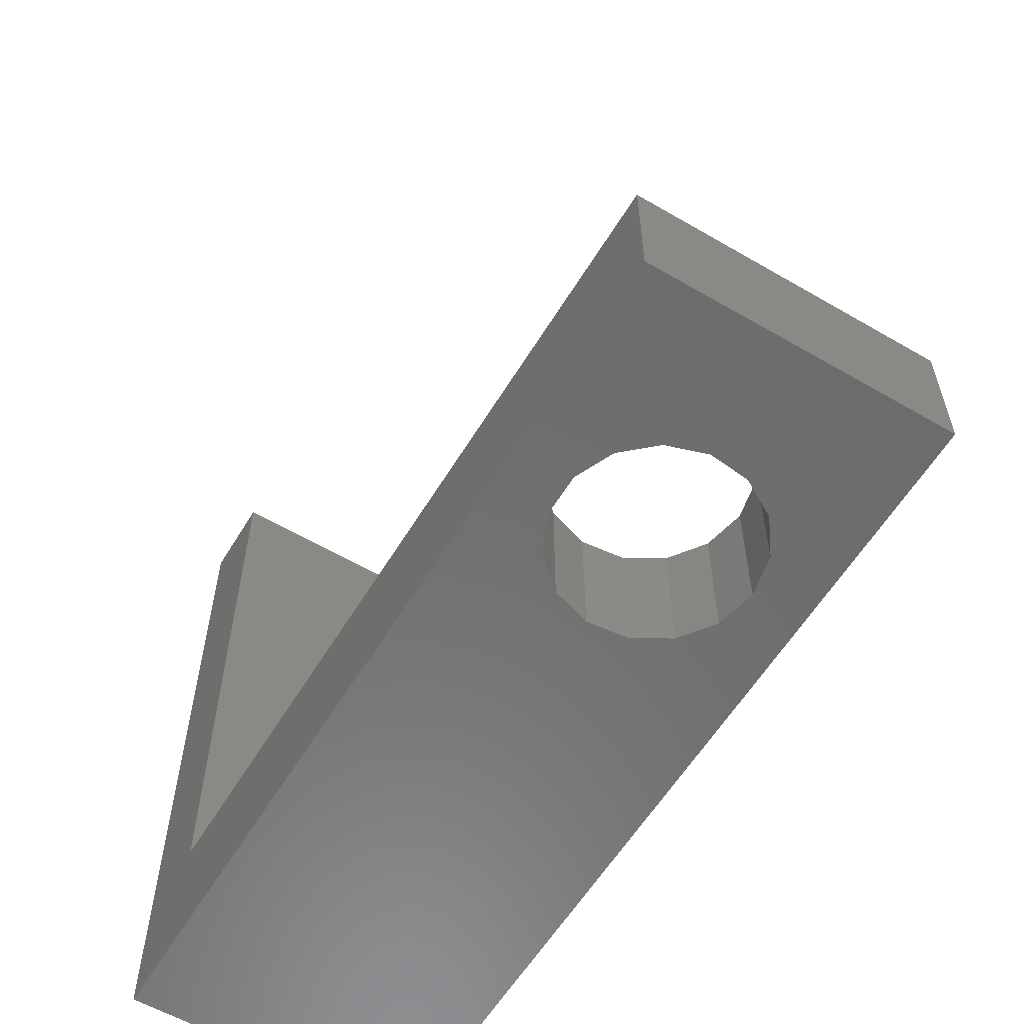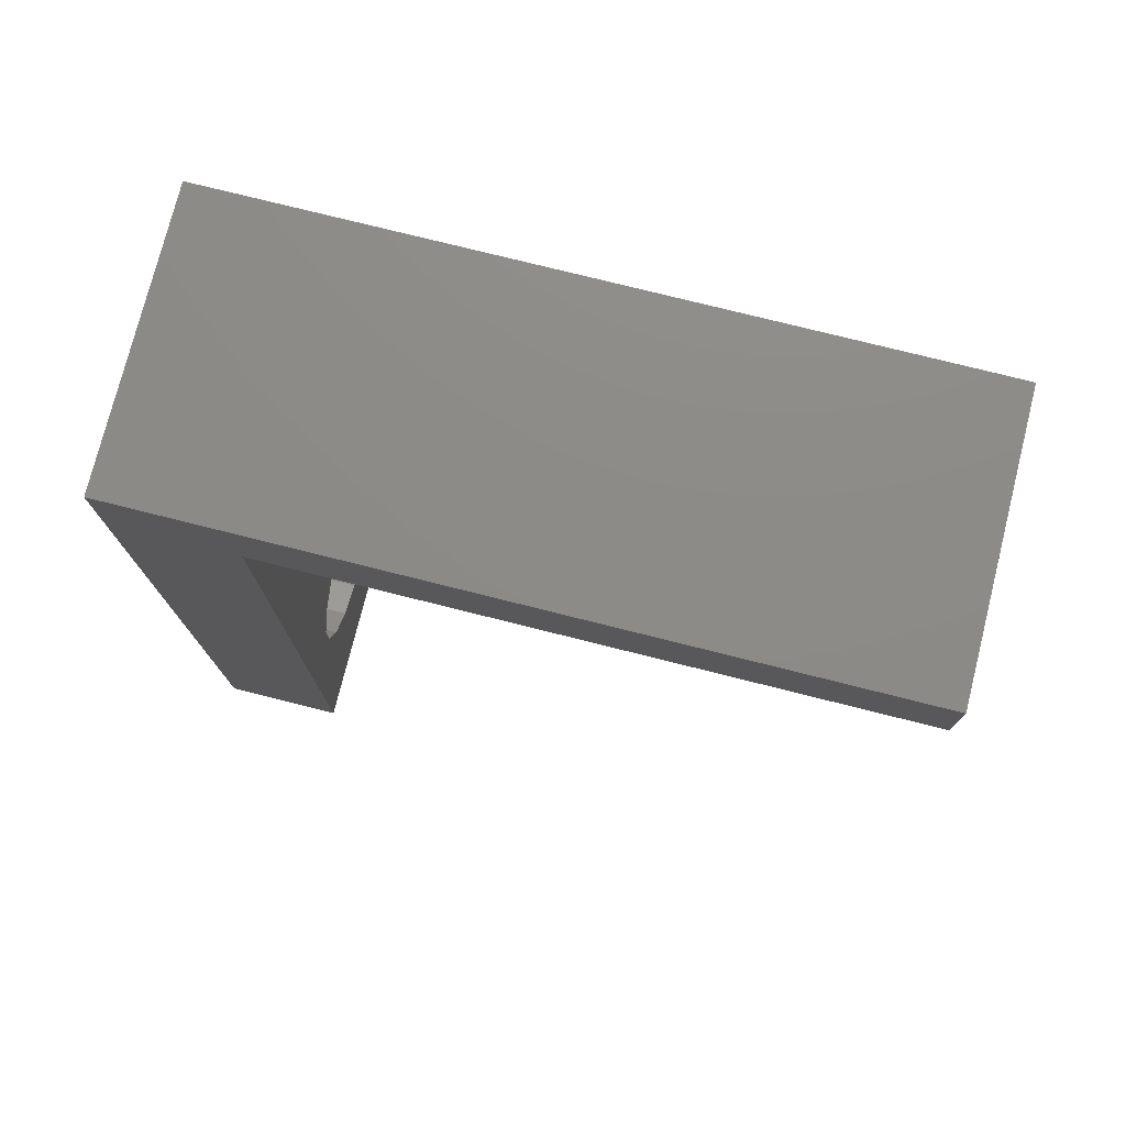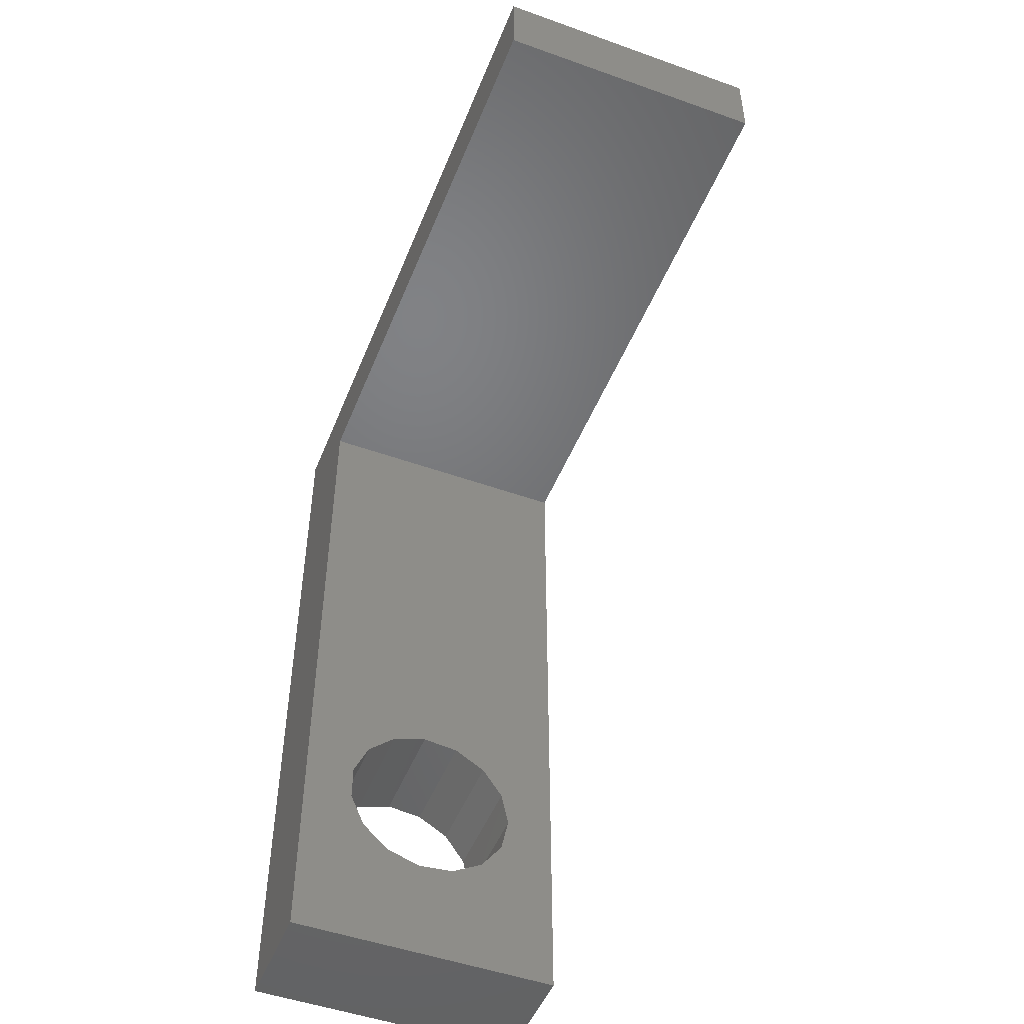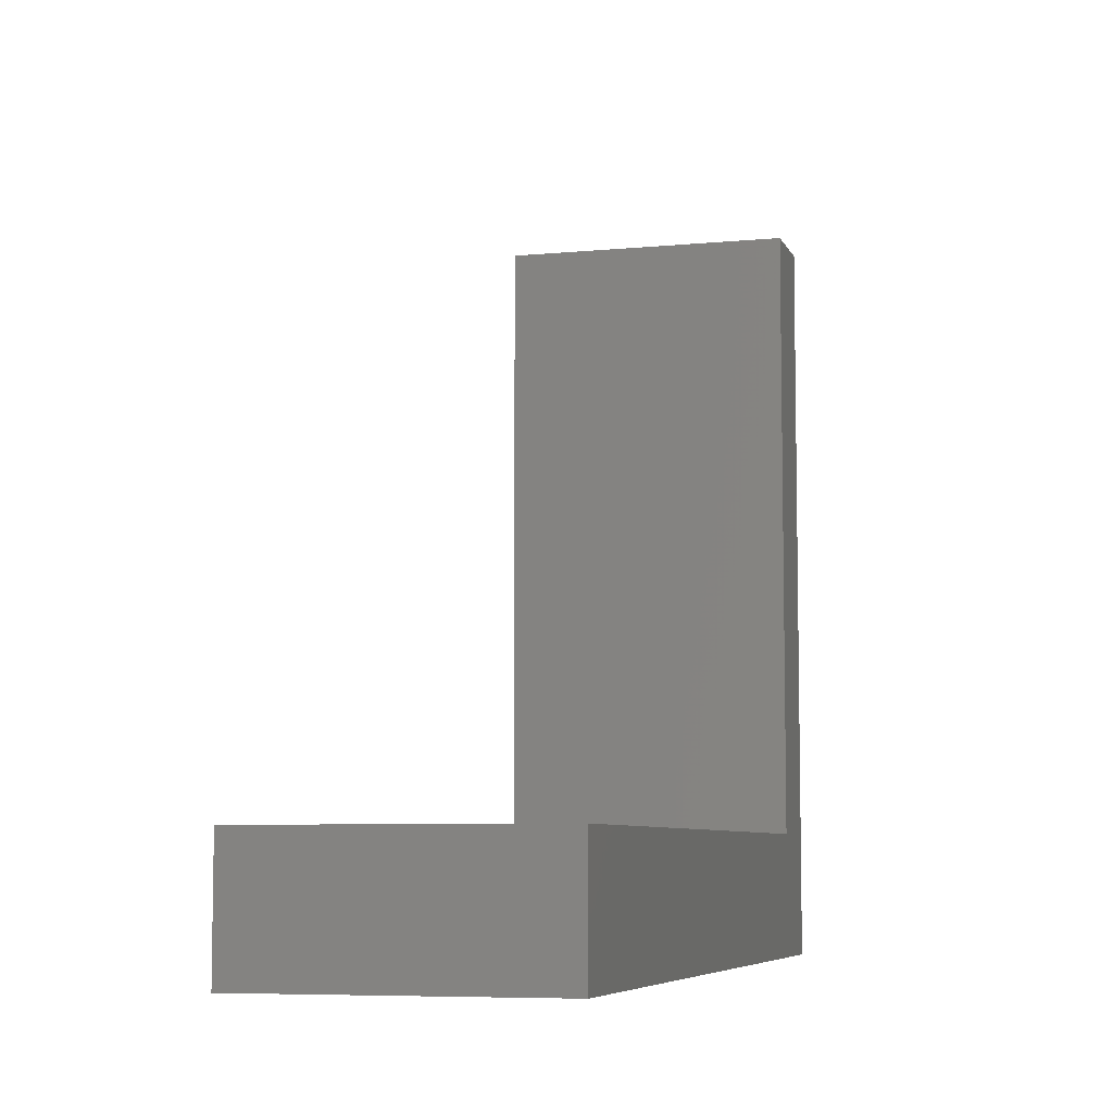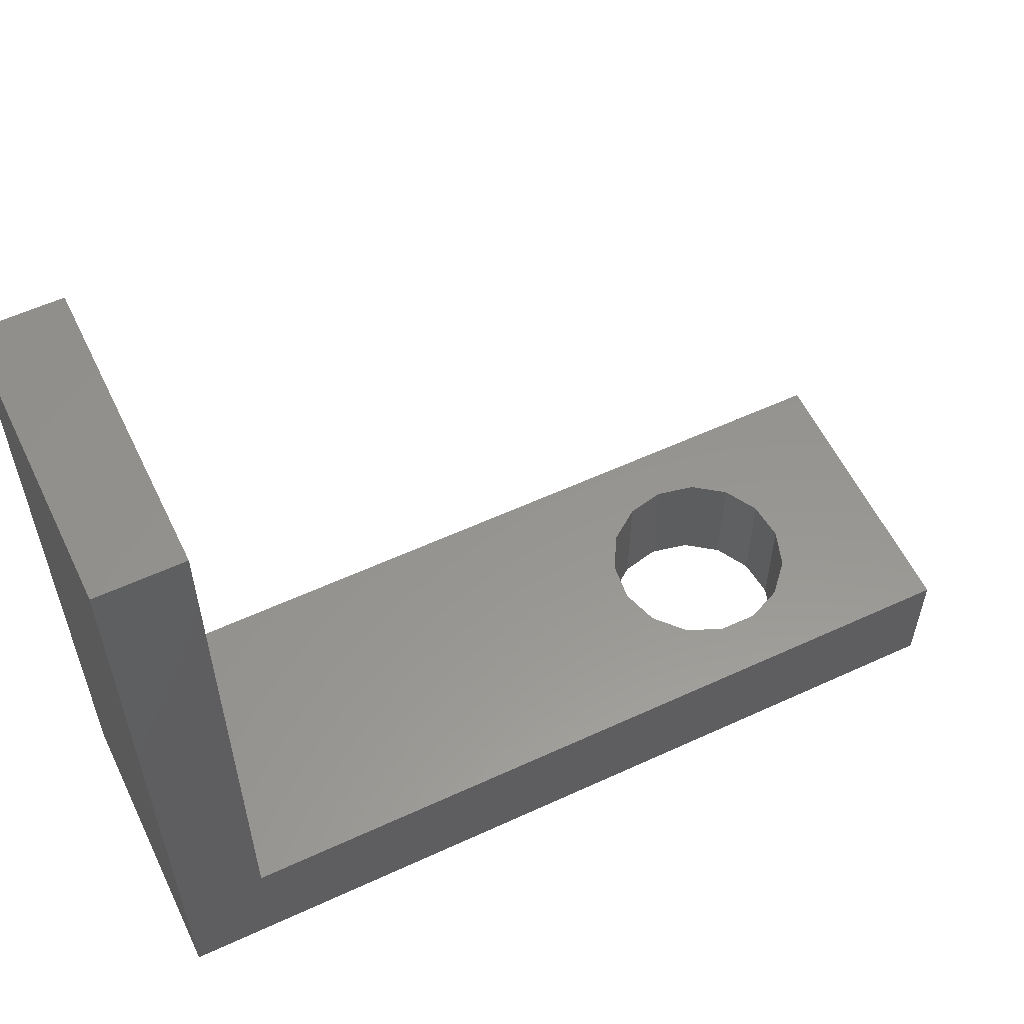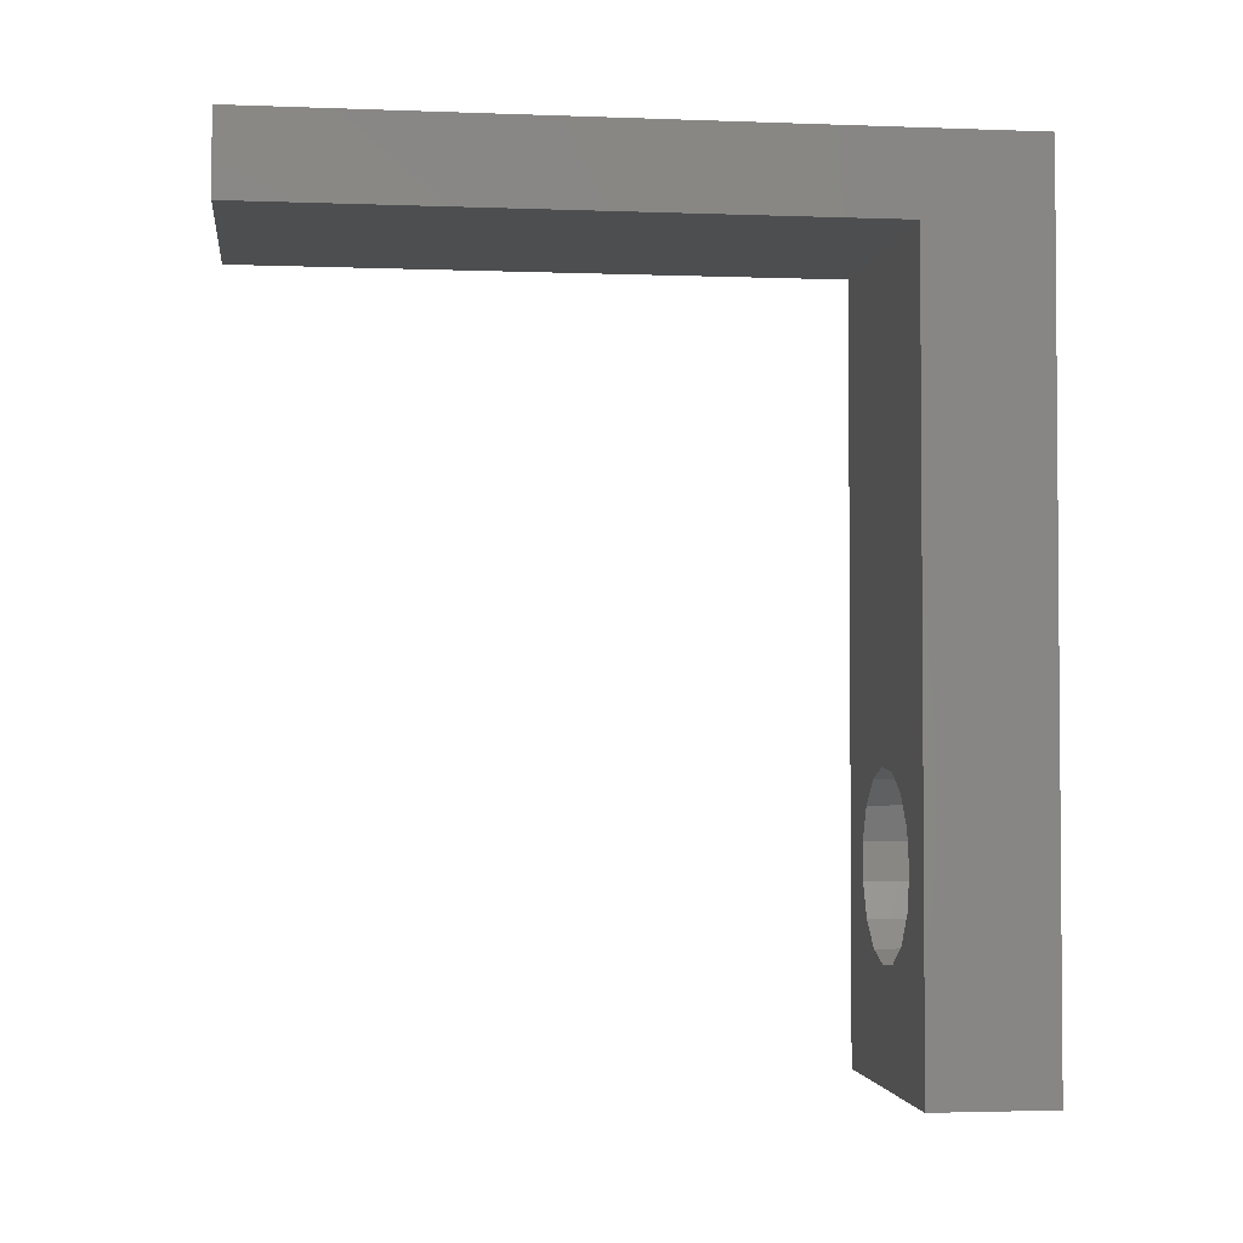
<metadata>
{"format":"stl","ext":"stl","renderer":"f3d","projection":"perspective","resolution":1024,"background":"white","views":[{"elev":-58.7,"azim":-31.0,"up":"+Z"},{"elev":76.3,"azim":-75.9,"up":"+Y"},{"elev":-49.5,"azim":-21.5,"up":"+Y"},{"elev":-6.9,"azim":15.6,"up":"+Z"},{"elev":57.5,"azim":-115.6,"up":"+Z"},{"elev":-2.7,"azim":82.6,"up":"+Y"}]}
</metadata>
<code>
# stl→obj: 42 verts, 84 faces
v 110.5 98.15 261
v 110.5 94.15 267
v 110.5 98.15 297
v 110.5 56.15 261
v 110.5 56.15 267
v 110.5 94.15 297
v 124.5 94.15 267
v 122 66.15 267
v 124.5 56.15 267
v 121.6 67.98 267
v 120.5 69.49 267
v 118.9 70.43 267
v 117 70.63 267
v 115.2 70.05 267
v 113.9 68.8 267
v 113.1 67.09 267
v 121.6 64.32 267
v 120.5 62.81 267
v 118.9 61.87 267
v 117 61.67 267
v 115.2 62.25 267
v 113.9 63.51 267
v 113.1 65.21 267
v 124.5 98.15 297
v 124.5 94.15 297
v 124.5 98.15 261
v 124.5 56.15 261
v 122 66.15 261
v 121.6 64.32 261
v 120.5 62.81 261
v 118.9 61.87 261
v 117 61.67 261
v 113.1 65.21 261
v 113.1 67.09 261
v 113.9 63.51 261
v 115.2 62.25 261
v 121.6 67.98 261
v 120.5 69.49 261
v 118.9 70.43 261
v 117 70.63 261
v 115.2 70.05 261
v 113.9 68.8 261
f 1 2 3
f 4 2 1
f 2 4 5
f 3 2 6
f 7 8 9
f 7 10 8
f 7 11 10
f 7 12 11
f 7 13 12
f 2 13 7
f 13 2 14
f 14 2 15
f 5 16 2
f 15 2 16
f 17 9 8
f 18 9 17
f 19 9 18
f 20 9 19
f 5 20 21
f 20 5 9
f 22 5 21
f 23 5 22
f 16 5 23
f 7 24 25
f 24 7 26
f 27 7 9
f 7 27 26
f 27 28 26
f 27 29 28
f 27 30 29
f 27 31 30
f 27 32 31
f 4 32 27
f 33 4 34
f 35 4 33
f 36 4 35
f 32 4 36
f 37 26 28
f 38 26 37
f 39 26 38
f 40 26 39
f 1 40 41
f 1 41 42
f 1 42 34
f 40 1 26
f 1 34 4
f 4 9 5
f 9 4 27
f 3 25 24
f 25 3 6
f 26 3 24
f 3 26 1
f 2 25 6
f 25 2 7
f 28 10 37
f 10 28 8
f 23 34 16
f 34 23 33
f 40 12 13
f 12 40 39
f 31 20 19
f 20 31 32
f 39 11 12
f 11 39 38
f 37 11 38
f 11 37 10
f 42 14 15
f 14 42 41
f 16 42 15
f 42 16 34
f 41 13 14
f 13 41 40
f 32 21 20
f 21 32 36
f 22 33 23
f 33 22 35
f 30 17 29
f 17 30 18
f 30 19 18
f 19 30 31
f 29 8 28
f 8 29 17
f 36 22 21
f 22 36 35

</code>
